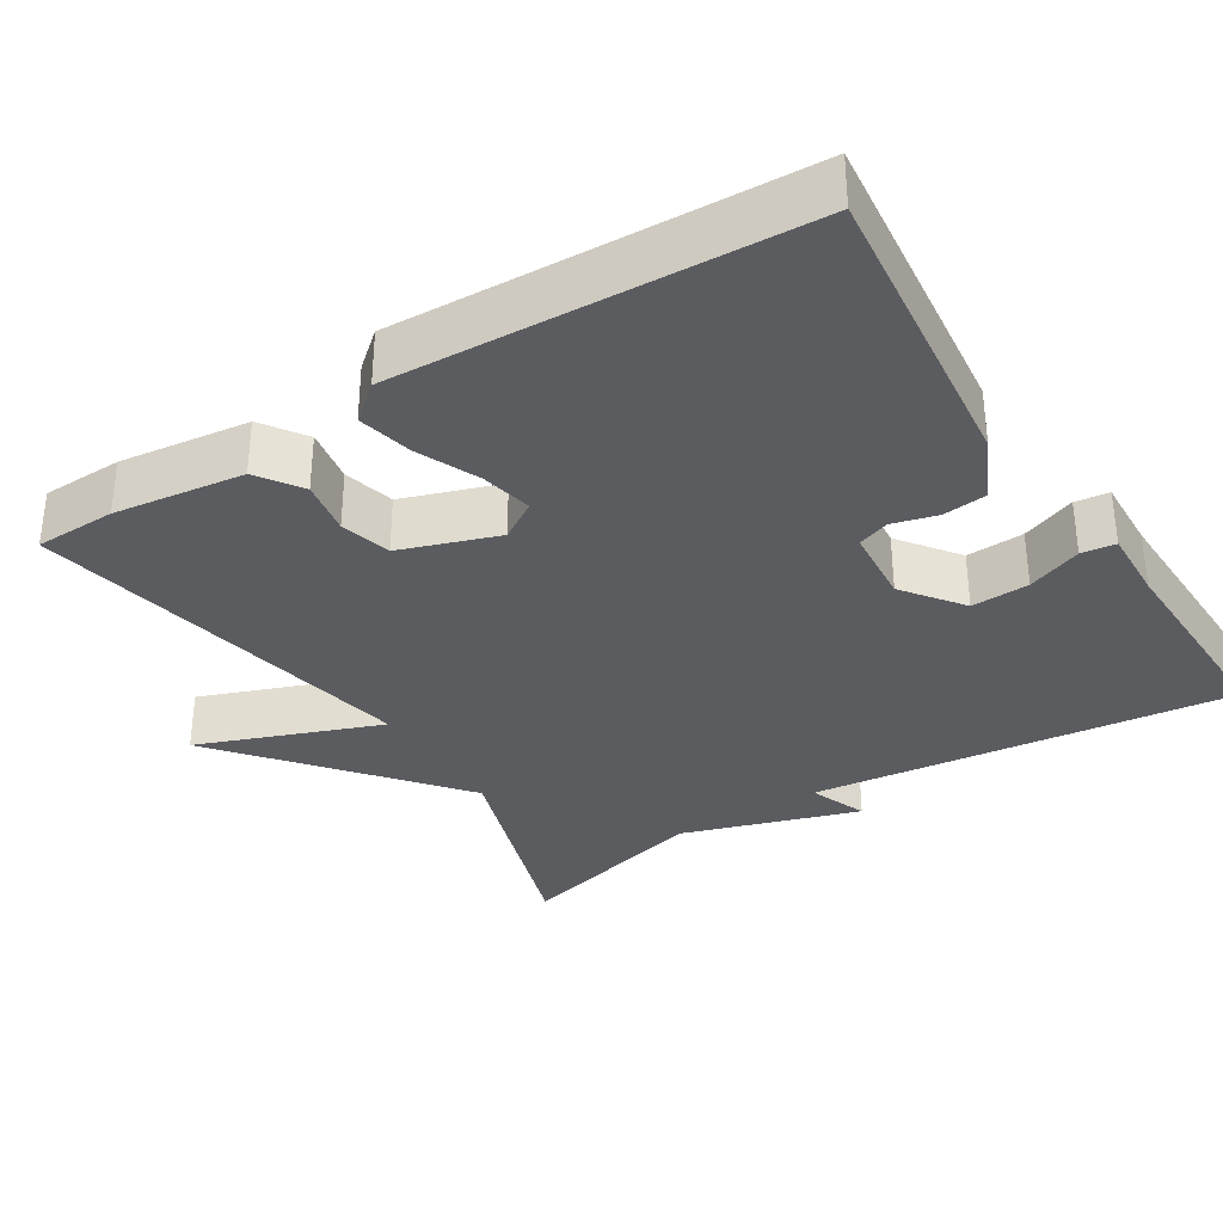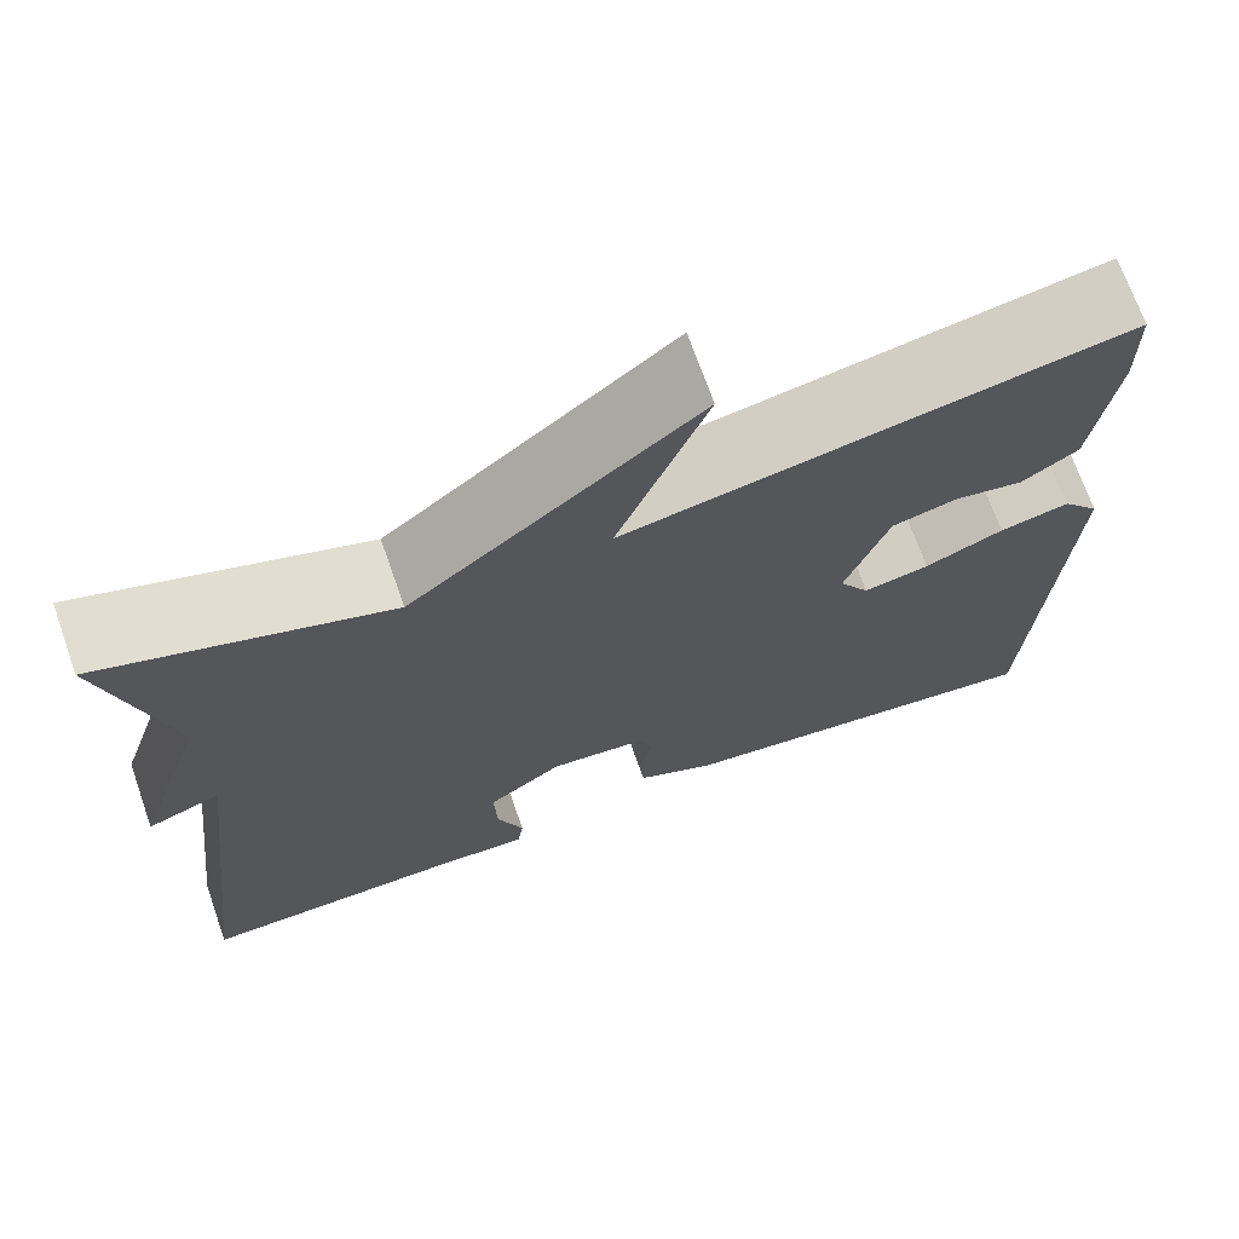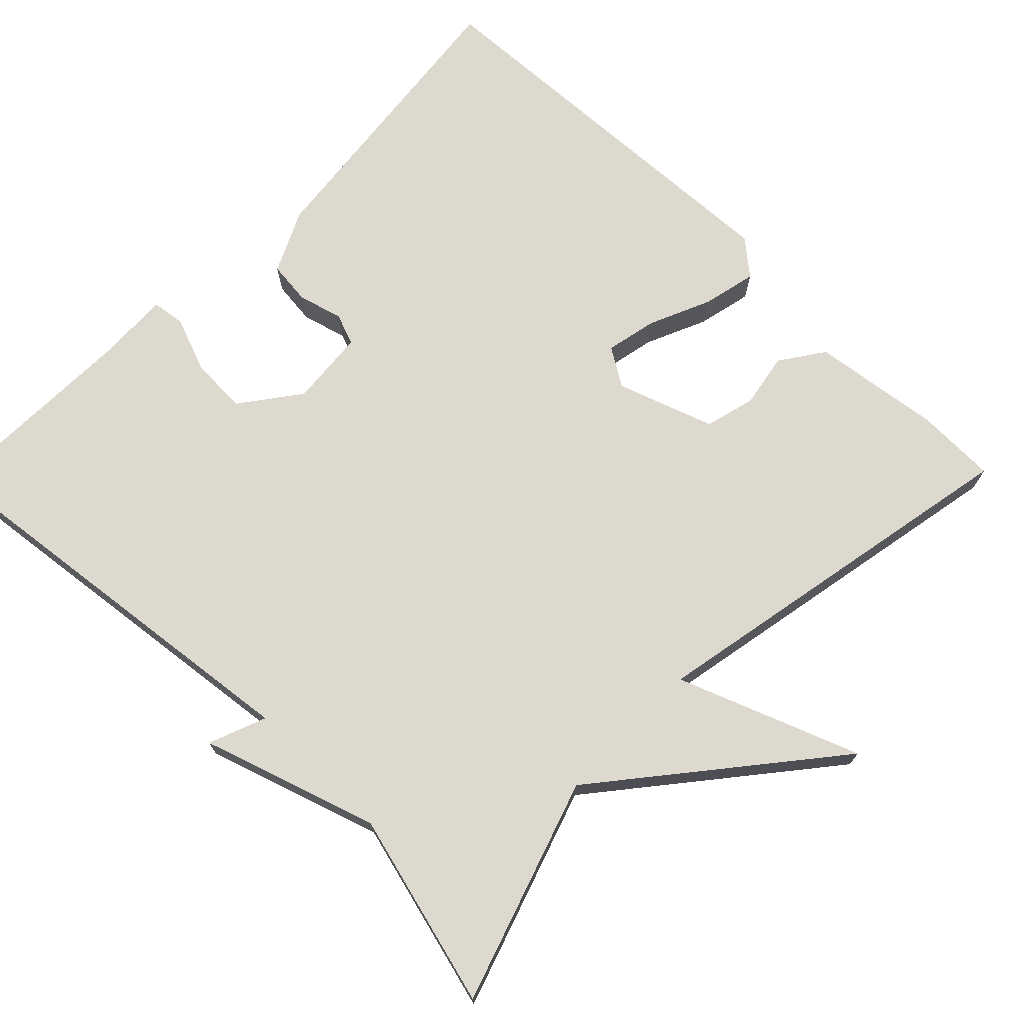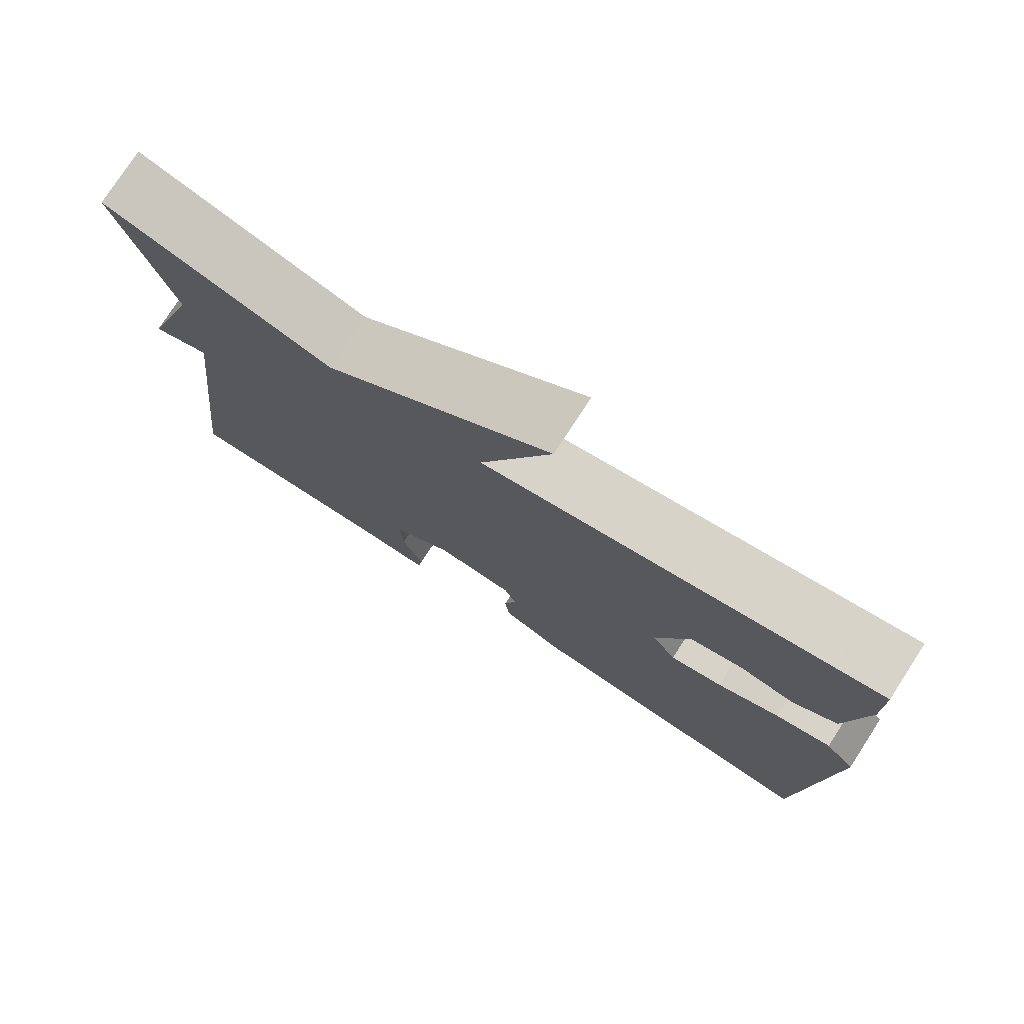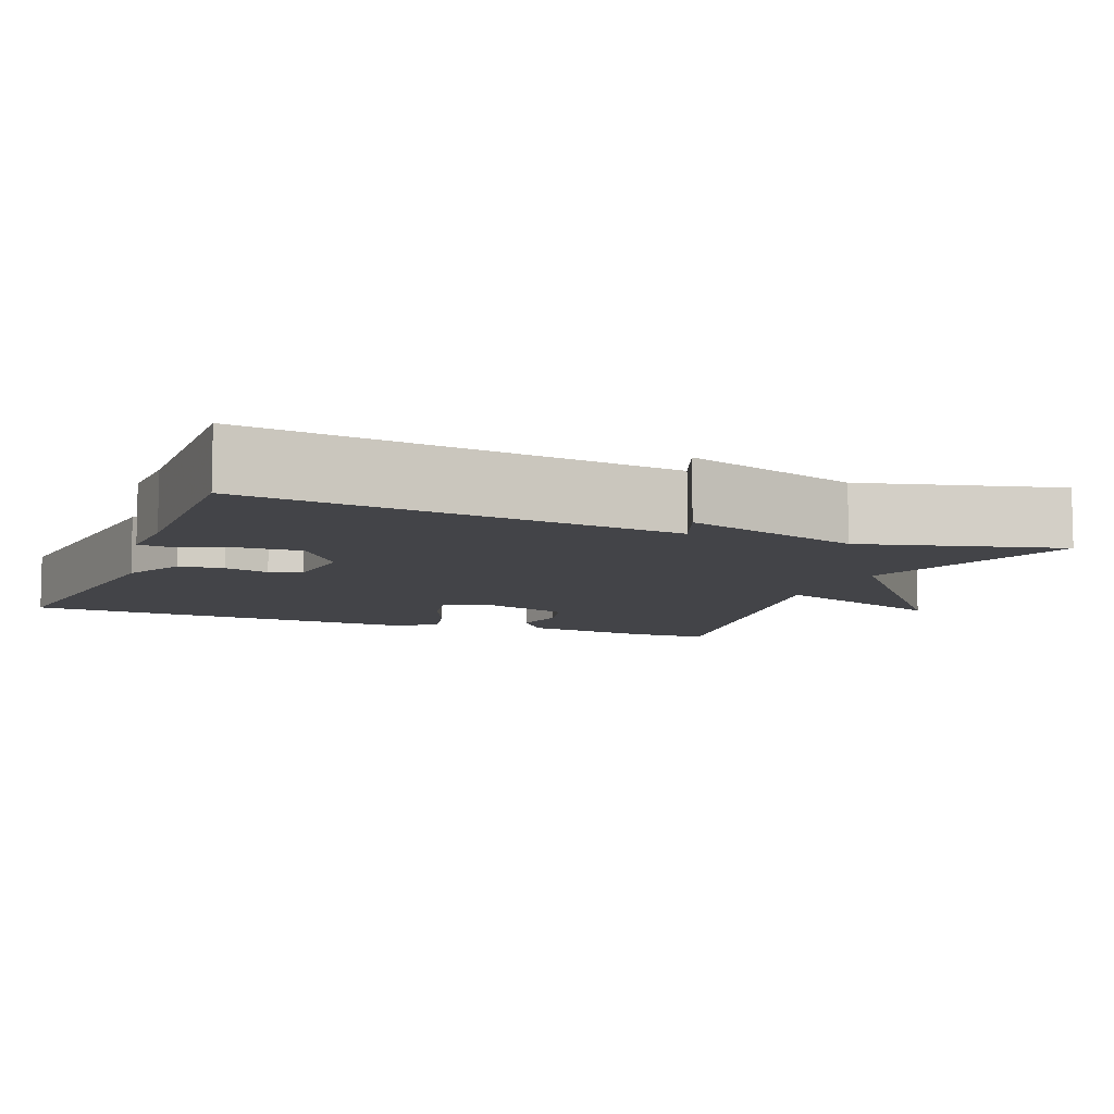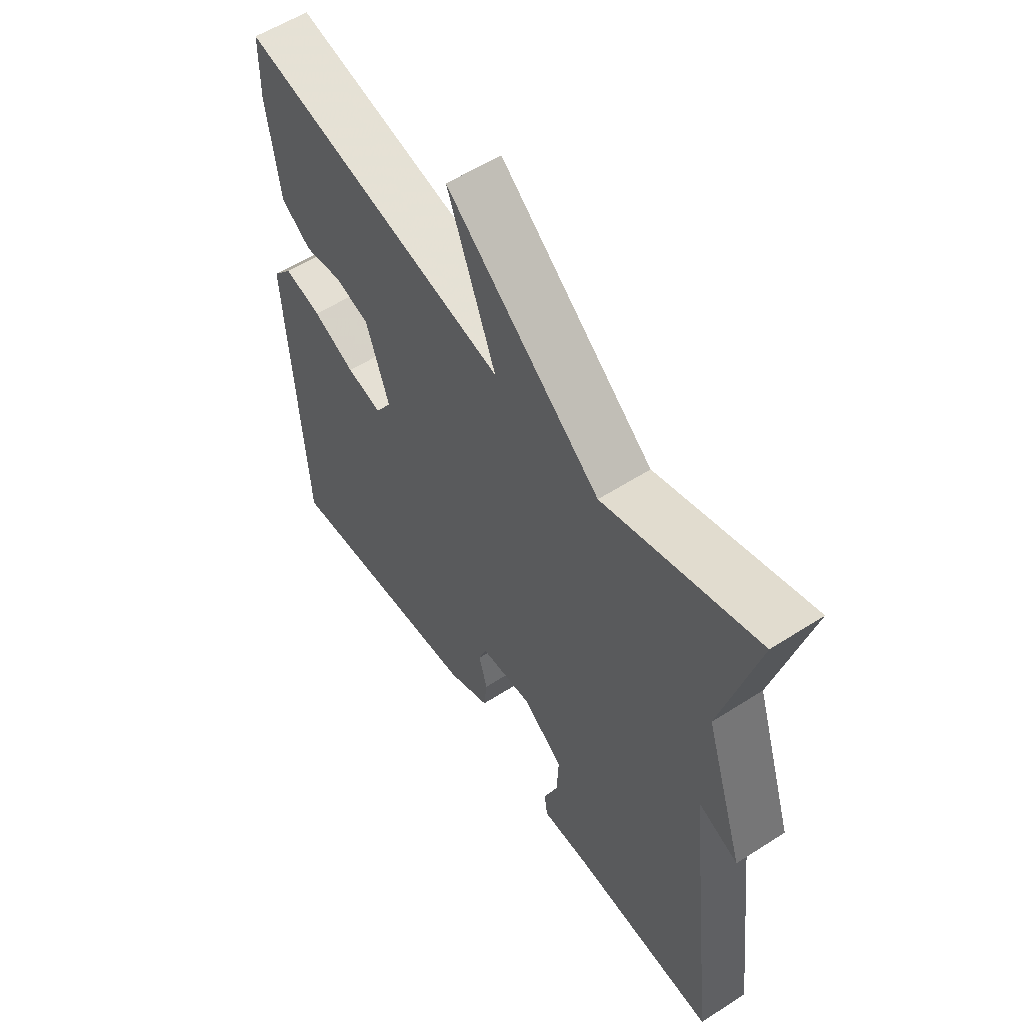
<metadata>
{"format":"obj","ext":"obj","renderer":"f3d","projection":"perspective","resolution":1024,"background":"white","views":[{"elev":-33.8,"azim":122.4,"up":"+Y"},{"elev":70.6,"azim":-19.4,"up":"+Z"},{"elev":71.8,"azim":-45.5,"up":"+Y"},{"elev":77.3,"azim":33.0,"up":"+Z"},{"elev":-8.2,"azim":-111.8,"up":"+Y"},{"elev":56.9,"azim":-123.8,"up":"+Z"}]}
</metadata>
<code>
v -0.5 0.07 -0.5
v -0.434 0.07 0.046
v -0.509 0.07 0.017
v -0.434 0.07 0.246
v -0.5 0.07 0.5
v -0.209 0.07 0.403
v 0.082 0.07 0.639
v -0.009 0.07 0.403
v 0.5 0.07 0.5
v 0.502 0.07 0.395
v 0.479 0.07 0.226
v 0.422 0.07 0.187
v 0.351 0.07 0.2
v 0.285 0.07 0.183
v 0.241 0.07 0.057
v 0.272 0.07 0.007
v 0.339 0.07 0.021
v 0.419 0.07 0.056
v 0.49 0.07 0.072
v 0.528 0.07 0.026
v 0.5 0.07 -0.5
v 0.108 0.07 -0.455
v 0.027 0.07 -0.416
v 0.021 0.07 -0.359
v 0.037 0.07 -0.301
v 0.022 0.07 -0.26
v -0.078 0.07 -0.251
v -0.155 0.07 -0.308
v -0.152 0.07 -0.383
v -0.125 0.07 -0.454
v -0.131 0.07 -0.498
v -0.225 0.07 -0.494
v -0.5 0 -0.5
v -0.434 0 0.046
v -0.509 0 0.017
v -0.434 0 0.246
v -0.5 0 0.5
v -0.209 0 0.403
v 0.082 0 0.639
v -0.009 0 0.403
v 0.5 0 0.5
v 0.502 0 0.395
v 0.479 0 0.226
v 0.422 0 0.187
v 0.351 0 0.2
v 0.285 0 0.183
v 0.241 0 0.057
v 0.272 0 0.007
v 0.339 0 0.021
v 0.419 0 0.056
v 0.49 0 0.072
v 0.528 0 0.026
v 0.5 0 -0.5
v 0.108 0 -0.455
v 0.027 0 -0.416
v 0.021 0 -0.359
v 0.037 0 -0.301
v 0.022 0 -0.26
v -0.078 0 -0.251
v -0.155 0 -0.308
v -0.152 0 -0.383
v -0.125 0 -0.454
v -0.131 0 -0.498
v -0.225 0 -0.494
f 29 30 31 32
f 32 1 2
f 29 32 2
f 28 29 2
f 27 28 2
f 26 27 2
f 23 24 25
f 22 23 25
f 21 22 25
f 20 21 25
f 19 20 25
f 18 19 25
f 17 18 25
f 16 17 25 26
f 15 16 26 2
f 11 12 13
f 10 11 13
f 9 10 13
f 8 9 13
f 8 13 14
f 6 7 8
f 14 15 2
f 8 14 2
f 6 8 2
f 6 2 3 4
f 4 5 6
f 64 63 62 61
f 34 33 64
f 34 64 61
f 34 61 60
f 34 60 59
f 34 59 58
f 57 56 55
f 57 55 54
f 57 54 53
f 57 53 52
f 57 52 51
f 57 51 50
f 57 50 49
f 58 57 49 48
f 34 58 48 47
f 45 44 43
f 45 43 42
f 45 42 41
f 45 41 40
f 46 45 40
f 40 39 38
f 34 47 46
f 34 46 40
f 34 40 38
f 36 35 34 38
f 38 37 36
f 1 33 34 2
f 2 34 35 3
f 3 35 36 4
f 4 36 37 5
f 5 37 38 6
f 6 38 39 7
f 7 39 40 8
f 8 40 41 9
f 9 41 42 10
f 10 42 43 11
f 11 43 44 12
f 12 44 45 13
f 13 45 46 14
f 14 46 47 15
f 15 47 48 16
f 16 48 49 17
f 17 49 50 18
f 18 50 51 19
f 19 51 52 20
f 20 52 53 21
f 21 53 54 22
f 22 54 55 23
f 23 55 56 24
f 24 56 57 25
f 25 57 58 26
f 26 58 59 27
f 27 59 60 28
f 28 60 61 29
f 29 61 62 30
f 30 62 63 31
f 31 63 64 32
f 32 64 33 1

</code>
